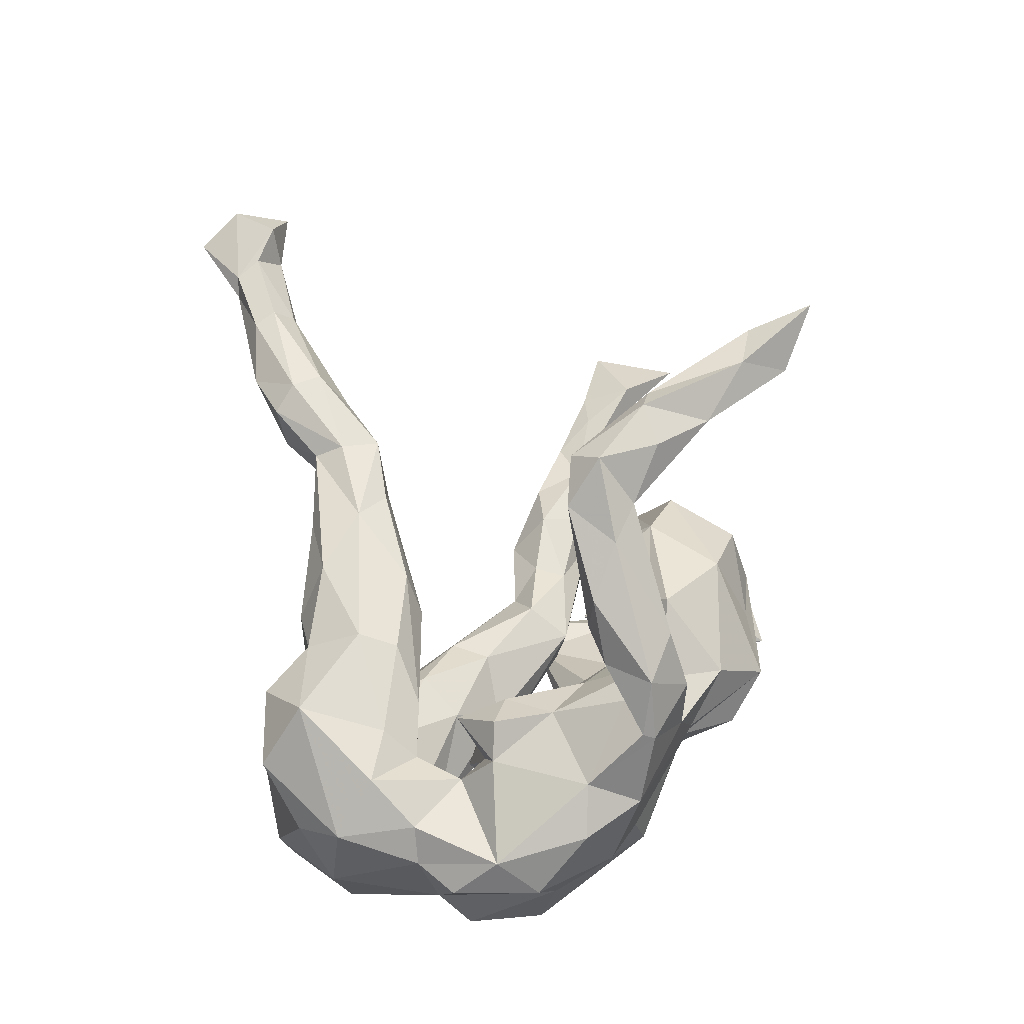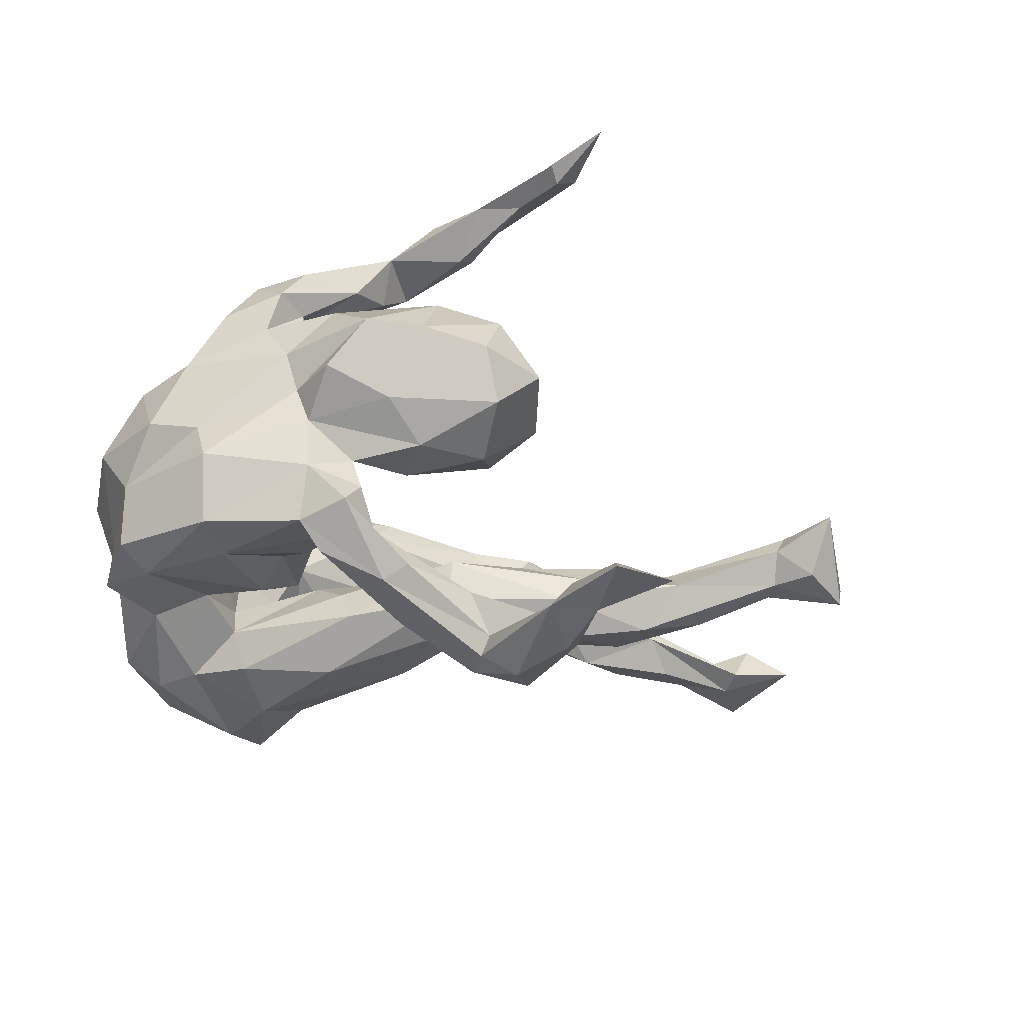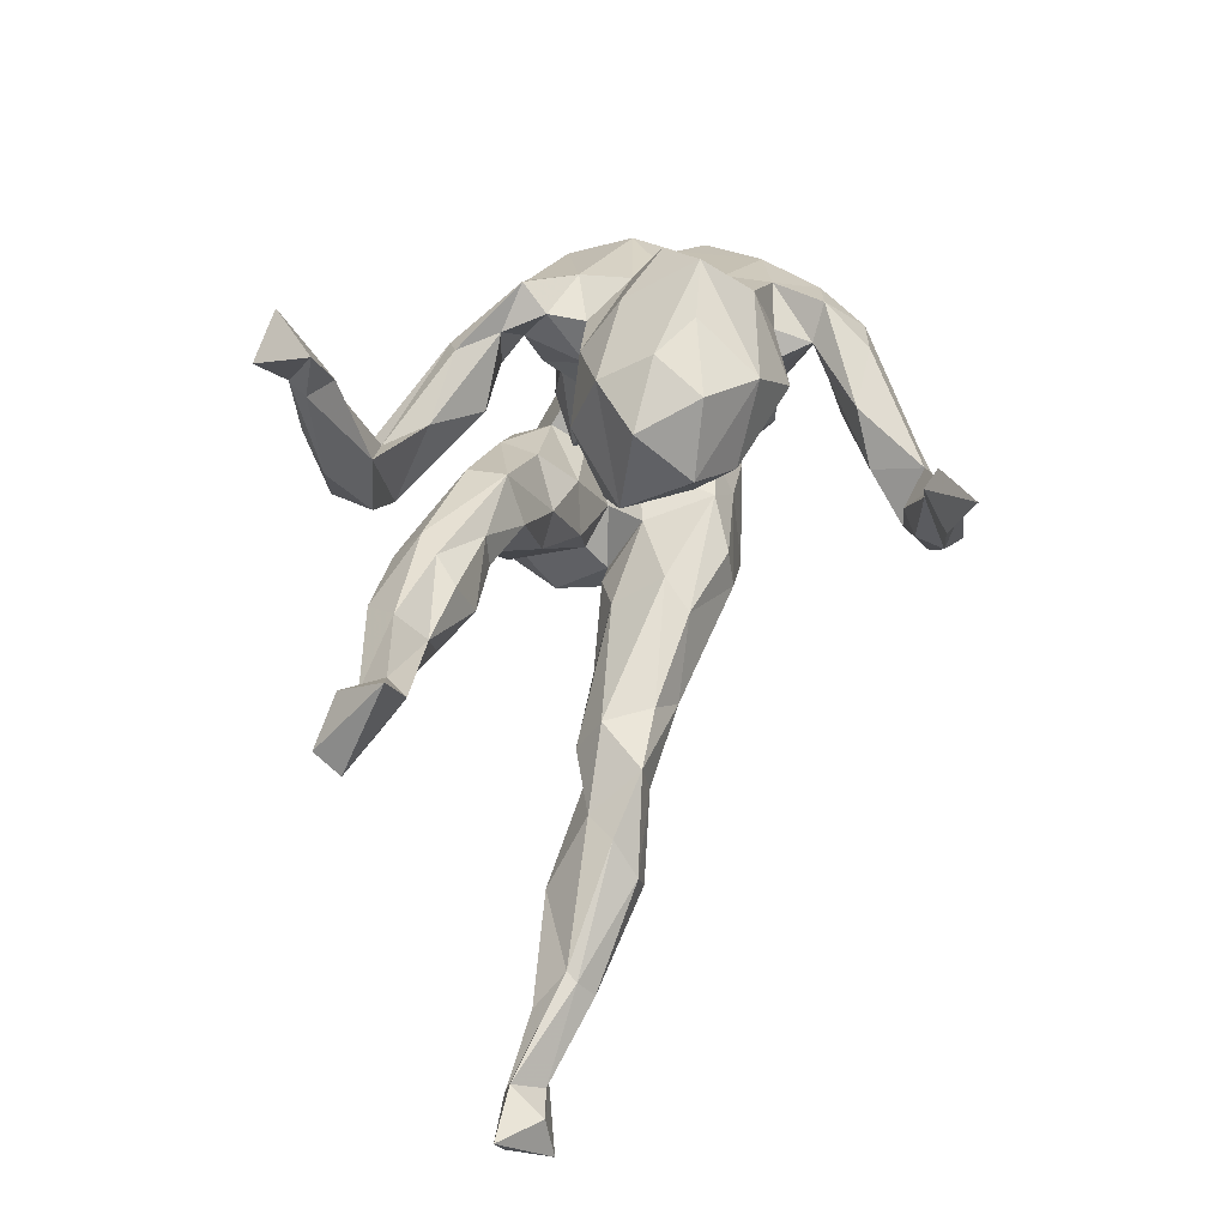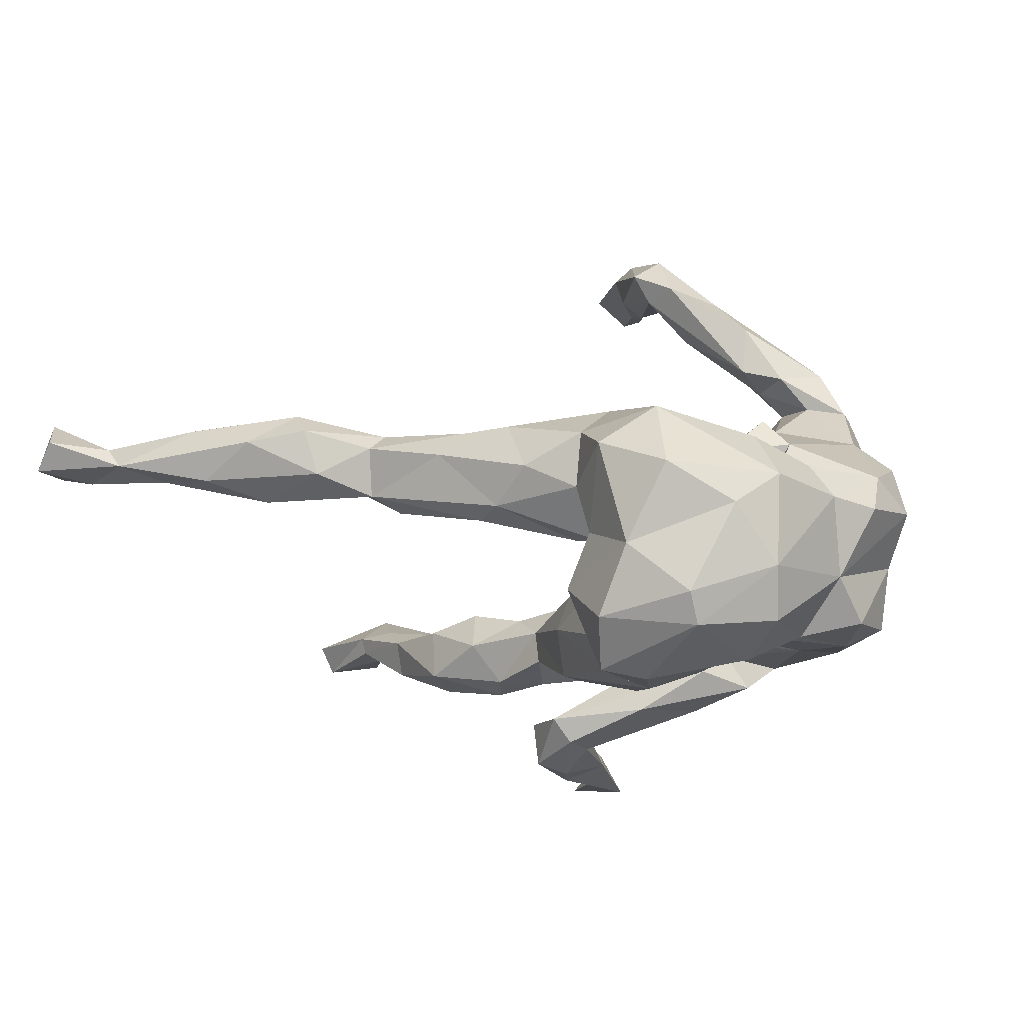
<metadata>
{"format":"obj","ext":"obj","renderer":"f3d","projection":"perspective","resolution":1024,"background":"white","views":[{"elev":53.7,"azim":81.4,"up":"+Z"},{"elev":-39.6,"azim":158.5,"up":"+Z"},{"elev":57.9,"azim":-72.0,"up":"+Y"},{"elev":-7.6,"azim":22.0,"up":"+Z"}]}
</metadata>
<code>
v 0.4678 -0.03915 0.01617
v 0.4312 0.03495 0.09441
v 0.447 -0.1626 0.01032
v 0.4309 -0.006869 -0.05977
v 0.4213 0.0774 0.003288
v 0.4228 -0.0271 -0.153
v 0.3844 0.1226 0.09696
v 0.418 -0.1353 -0.1513
v 0.4377 -0.09684 0.06503
v 0.3985 -0.18 -0.08735
v 0.3991 -0.2082 0.02503
v 0.3395 0.1476 0.1944
v 0.3493 -0.3351 -0.08378
v 0.3583 0.1257 -0.02288
v 0.3485 0.143 -0.08519
v 0.3634 -0.2074 0.07065
v 0.3697 0.04643 0.1405
v 0.3023 -0.08245 0.1253
v 0.2948 -0.129 0.07092
v 0.3413 -0.3108 -0.1581
v 0.3365 0.1302 0.204
v 0.2548 0.01318 0.1617
v 0.2347 0.2198 0.01266
v 0.3343 -0.1574 -0.1693
v 0.3737 -0.04869 -0.1768
v 0.2984 -0.2619 0.1094
v 0.3023 -0.3757 0.001527
v 0.2808 0.03597 -0.1759
v 0.2565 0.225 0.07416
v 0.2675 -0.1107 -0.1436
v 0.3275 0.0993 -0.1752
v 0.2853 0.2008 0.1373
v 0.3495 -0.3204 0.04558
v 0.2541 -0.117 -0.04844
v 0.2035 0.1753 -0.1939
v 0.2807 0.1132 0.2122
v 0.2075 0.2121 -0.1181
v 0.2695 0.2073 0.2157
v 0.2595 -0.07413 0.1646
v 0.2026 0.2773 0.1316
v 0.2317 -0.08524 0.0121
v 0.2512 -0.3918 -0.1674
v 0.199 -0.1873 -0.02521
v 0.2454 0.08909 0.2603
v 0.2046 -0.1822 -0.1104
v 0.2909 -0.2818 -0.2089
v 0.1966 0.07139 0.1367
v 0.2083 -0.04992 0.1385
v 0.2149 0.2239 -0.04353
v 0.2143 0.3032 -0.001272
v 0.2471 -0.2371 -0.2057
v 0.2151 -0.1235 0.1142
v 0.1577 -0.3337 -0.2363
v 0.1971 0.1351 0.2471
v 0.1822 -0.3534 0.1462
v 0.2238 0.1718 0.2139
v 0.2938 0.1472 0.2715
v 0.2173 -0.4184 0.05764
v 0.2513 -0.1901 0.07769
v 0.2191 0.1857 0.1593
v 0.1415 0.1392 0.1093
v 0.164 0.01662 0.02824
v 0.1862 0.01988 -0.1401
v 0.2192 -0.0816 -0.01983
v 0.1685 -0.1022 -0.1106
v 0.2281 0.1864 0.2927
v 0.1729 0.3517 0.06329
v 0.2082 -0.1588 -0.1662
v 0.1586 -0.4186 -0.05335
v 0.1343 0.1431 -0.175
v 0.1376 0.169 0.3003
v 0.1547 -0.08137 -0.04665
v 0.1943 -0.0547 -0.1535
v 0.1059 0.1055 -0.1997
v 0.04622 0.3005 0.1844
v 0.2475 -0.4119 -0.1228
v 0.07147 0.1688 -0.26
v 0.1879 0.07495 0.2728
v 0.1546 0.2339 -0.1816
v 0.1839 -0.1746 -0.2192
v 0.1731 -0.176 0.1012
v 0.131 0.12 0.3949
v 0.1905 0.07945 0.3426
v 0.1588 0.06245 -0.157
v 0.07195 -0.04191 -0.1384
v 0.1202 0.1276 -0.000214
v 0.1315 -0.2402 -0.2441
v 0.1052 -0.1904 0.01023
v 0.1313 -0.08415 -0.1055
v 0.1125 -0.4013 0.09133
v 0.2225 -0.2339 0.1176
v 0.1257 0.04903 -0.04429
v 0.1336 -0.2176 -0.05248
v 0.09576 -0.1978 0.1464
v 0.1383 0.2054 -0.08404
v 0.126 0.215 -0.1373
v 0.09101 -0.1105 -0.08447
v 0.1129 0.1453 -0.0776
v 0.0952 0.1905 -0.193
v 0.06567 -0.1068 -0.2399
v 0.09574 0.1742 0.1108
v 0.1166 0.2988 -0.02829
v 0.05019 0.2539 -0.06415
v 0.1163 0.2075 0.2105
v 0.1648 0.1555 -0.225
v 0.006785 0.1253 -0.1872
v 0.1159 -0.4131 -0.1538
v 0.08251 0.3468 0.08527
v 0.1011 -0.3645 -0.2236
v 0.06079 -0.3307 0.1198
v 0.03681 0.1104 0.4732
v 0.02745 0.08424 0.4015
v 0.08004 -0.35 -0.0285
v 0.07281 0.06018 0.416
v 0.02336 -0.2543 -0.02635
v 0.02966 -0.1545 -0.06032
v 0.07641 -0.253 0.162
v 0.05543 -0.3363 0.04031
v 0.07247 -0.2501 -0.06853
v 0.07723 0.1699 0.02601
v 0.09506 0.1867 0.186
v 0.04337 0.1948 -0.2411
v 0.0431 -0.2578 -0.1647
v 0.07132 -0.2892 -0.03284
v 0.04211 -0.3381 -0.1068
v -0.009277 0.3692 0.05643
v 0.0779 0.1212 0.3392
v 0.04486 0.1772 -0.06047
v -0.0393 0.3467 0.1327
v 0.06185 -0.02053 -0.1905
v 0.06696 -0.2518 -0.2184
v 0.04855 0.09789 0.08689
v -0.02471 0.2813 0.448
v 0.005864 0.07568 0.445
v 0.07925 0.1552 0.4113
v -0.13 0.0565 -0.2734
v -0.03925 -0.2041 0.008986
v -0.02365 0.199 0.4048
v -0.02364 -0.3373 0.07571
v 0.02105 0.198 0.4674
v -0.01091 -0.04729 -0.08684
v -0.06692 0.008165 -0.2161
v -0.03584 0.1863 0.4894
v -0.06534 0.1642 -0.2409
v -0.04498 -0.09838 -0.09316
v -0.02284 0.1475 0.01886
v -0.07033 0.2008 0.471
v -0.01892 0.1706 0.1584
v -0.04237 -0.1566 -0.1483
v -0.062 0.09169 -0.1329
v -0.119 -0.2752 0.007348
v -0.04026 0.2136 0.1822
v -0.05367 -0.1002 -0.2147
v -0.06029 0.1713 0.1312
v -0.05776 0.2333 -0.04131
v -0.1101 0.3288 0.06124
v 0.01132 0.07723 -0.2598
v -0.05158 0.1837 0.429
v -0.1465 0.01871 -0.138
v -0.003422 -0.1502 0.07833
v -0.1035 0.144 -0.2962
v -0.06139 0.07641 -0.193
v -0.1062 0.06821 -0.3108
v -0.0824 0.3194 0.4354
v -0.1196 0.3884 0.4368
v -0.0408 -0.1673 0.1277
v -0.09786 0.124 -0.3207
v -0.1006 0.4125 0.4477
v -0.1445 0.1506 -0.3598
v -0.09719 0.1533 0.01763
v -0.04315 0.3294 -0.0107
v -0.07734 -0.3128 0.02253
v -0.1001 0.03873 -0.0964
v -0.09481 0.3441 0.4868
v -0.1116 0.2621 0.1444
v -0.1982 -0.1813 0.1257
v -0.1497 0.2161 0.05631
v -0.2468 -0.1745 0.06161
v -0.2208 0.1445 -0.1958
v -0.1567 -0.2283 0.1482
v -0.1772 0.1092 -0.3441
v -0.1341 0.3025 -0.3438
v -0.1514 0.338 -0.3261
v -0.1376 0.009879 -0.1841
v -0.1686 0.4596 0.5089
v -0.1826 0.3553 -0.3758
v -0.1661 0.201 -0.2813
v -0.06717 -0.2941 0.142
v -0.1817 0.2509 -0.3694
v -0.1849 0.1094 -0.2808
v -0.1609 0.4705 -0.3885
v -0.1834 0.4191 -0.3382
v -0.1605 0.08728 -0.2156
v -0.2148 0.2125 -0.3288
v -0.1962 0.3498 -0.3471
v -0.191 0.0613 -0.114
v -0.1751 0.1063 -0.1232
v -0.2556 0.1596 -0.1609
v -0.2387 0.09832 -0.2314
v -0.1751 -0.3019 0.1056
v -0.2622 0.03433 -0.1536
v -0.2694 -0.2316 0.03082
v -0.293 -0.2404 0.1487
v -0.2808 0.08835 -0.1005
v -0.2892 0.1497 -0.1221
v -0.2988 -0.1821 0.1384
v -0.2199 0.04872 -0.2126
v -0.298 -0.2831 0.1249
v -0.3007 -0.2678 0.05373
v -0.3587 0.0928 -0.1266
v -0.3859 0.166 -0.1235
v -0.3453 0.06756 -0.1998
v -0.369 -0.2236 0.08176
v -0.385 0.2061 -0.1684
v -0.409 -0.3062 0.1777
v -0.3798 -0.3383 0.1495
v -0.3516 0.1481 -0.2216
v -0.3957 -0.221 0.1271
v -0.3632 -0.3275 0.08371
v -0.4914 0.2025 -0.1146
v -0.4235 -0.2609 0.1733
v -0.4457 0.1573 -0.1908
v -0.4495 0.1459 -0.1373
v -0.4578 -0.306 0.04784
v -0.583 -0.3232 0.1628
v -0.528 0.248 -0.158
v -0.5172 0.284 -0.1218
v -0.5631 0.3028 -0.1673
v -0.4624 -0.3662 0.1328
v -0.5391 0.2069 -0.1483
v -0.5454 0.2056 -0.1235
v -0.5674 0.3642 -0.09995
v -0.5378 -0.3575 0.07888
v -0.5339 0.2794 -0.09001
v -0.6443 0.247 -0.135
v -0.6308 0.2629 -0.1767
v -0.5661 -0.3561 0.1559
v -0.5854 -0.2922 0.1373
v -0.6982 -0.3779 0.1324
v -0.6251 -0.3322 0.08454
v -0.576 -0.2868 0.1188
v -0.6774 -0.381 0.1063
v -0.7258 -0.3411 0.1388
v -0.7704 -0.4312 0.141
v -0.7487 -0.3439 0.08663
v -0.7797 -0.3088 0.1565
v -0.7492 -0.3025 0.09625
v -0.7999 -0.4167 0.1001
v -0.8426 -0.2822 0.1066
v -0.8055 -0.3675 0.1779
v -0.2464 0.4652 -0.3854
v -0.1601 0.3677 0.4779
f 203 208 180
f 188 180 208
f 206 203 180
f 216 208 203
f 238 225 221
f 215 221 225
f 218 238 221
f 243 225 238
f 206 180 176
f 166 176 180
f 178 206 176
f 117 166 180
f 160 176 166
f 99 74 70
f 105 70 74
f 96 99 70
f 106 74 99
f 17 2 7
f 5 7 2
f 12 17 7
f 9 2 17
f 94 166 117
f 188 117 180
f 110 117 188
f 91 94 117
f 81 166 94
f 94 91 81
f 59 81 91
f 221 215 203
f 216 203 215
f 206 221 203
f 218 221 206
f 48 52 39
f 18 39 52
f 22 48 39
f 62 52 48
f 39 18 22
f 17 22 18
f 18 9 17
f 19 9 18
f 47 48 22
f 56 47 22
f 62 48 47
f 36 22 17
f 21 36 17
f 56 22 36
f 32 12 7
f 21 17 12
f 61 56 60
f 32 60 56
f 101 61 60
f 47 56 61
f 62 47 61
f 29 32 7
f 38 12 32
f 56 38 32
f 57 12 38
f 154 148 152
f 121 152 148
f 177 154 152
f 132 148 154
f 101 148 132
f 146 132 154
f 120 101 132
f 121 148 101
f 121 101 60
f 120 61 101
f 104 121 60
f 40 104 60
f 152 121 104
f 29 40 32
f 60 32 40
f 67 40 29
f 75 104 40
f 71 38 56
f 175 177 152
f 170 154 177
f 75 175 152
f 156 177 175
f 175 75 129
f 108 129 75
f 156 175 129
f 104 75 152
f 67 108 75
f 126 129 108
f 67 75 40
f 44 36 21
f 57 44 21
f 54 36 44
f 57 21 12
f 78 54 44
f 83 78 44
f 127 54 78
f 54 56 36
f 71 56 54
f 66 57 38
f 66 38 71
f 127 71 54
f 82 57 66
f 83 44 57
f 82 83 57
f 114 78 83
f 112 127 78
f 135 71 127
f 135 66 71
f 82 114 83
f 112 78 114
f 134 112 114
f 135 127 112
f 111 114 82
f 135 82 66
f 138 135 112
f 111 82 135
f 158 112 134
f 147 158 134
f 138 112 158
f 111 134 114
f 143 134 111
f 164 138 158
f 133 135 138
f 143 147 134
f 164 158 147
f 135 133 140
f 143 140 133
f 111 135 140
f 143 111 140
f 164 133 138
f 168 133 164
f 252 164 147
f 165 164 252
f 185 165 252
f 168 164 165
f 185 168 165
f 174 133 168
f 143 133 174
f 185 174 168
f 174 147 143
f 252 147 174
f 185 252 174
f 35 70 105
f 157 105 74
f 226 227 214
f 211 214 227
f 217 226 214
f 228 227 226
f 179 217 214
f 222 226 217
f 235 236 231
f 230 231 236
f 234 235 231
f 232 236 235
f 223 231 230
f 226 230 236
f 222 230 226
f 228 226 236
f 232 228 236
f 214 198 179
f 150 179 198
f 211 198 214
f 205 198 211
f 199 217 179
f 234 211 227
f 230 222 223
f 212 223 222
f 212 222 217
f 99 79 122
f 77 122 79
f 144 99 122
f 96 79 99
f 223 212 210
f 201 210 212
f 211 223 210
f 37 35 79
f 77 79 35
f 96 37 79
f 31 35 37
f 98 96 70
f 144 106 99
f 136 106 144
f 161 144 122
f 162 179 150
f 197 150 198
f 193 179 162
f 130 162 150
f 204 210 201
f 207 201 212
f 159 201 207
f 199 207 212
f 35 31 28
f 25 28 31
f 70 35 28
f 84 70 28
f 77 35 105
f 98 70 84
f 92 98 84
f 136 157 74
f 77 105 157
f 136 74 106
f 163 157 136
f 100 162 130
f 85 130 150
f 207 184 159
f 153 159 184
f 193 184 207
f 196 201 159
f 199 193 207
f 142 184 193
f 63 84 28
f 73 63 28
f 92 84 63
f 149 159 153
f 142 153 184
f 100 153 142
f 25 31 6
f 15 6 31
f 8 25 6
f 73 28 25
f 89 63 73
f 130 85 68
f 97 68 85
f 80 130 68
f 80 100 130
f 142 162 100
f 131 149 153
f 145 159 149
f 73 25 30
f 24 30 25
f 64 73 30
f 51 80 68
f 87 100 80
f 123 149 131
f 87 131 153
f 24 25 8
f 10 24 8
f 4 8 6
f 68 30 51
f 24 51 30
f 45 30 68
f 87 80 51
f 109 123 131
f 119 149 123
f 24 10 20
f 13 20 10
f 46 24 20
f 46 51 24
f 42 46 20
f 53 51 46
f 123 109 125
f 107 125 109
f 119 123 125
f 87 109 131
f 13 42 20
f 53 46 42
f 109 53 42
f 42 107 109
f 69 125 107
f 76 107 42
f 161 122 77
f 187 144 161
f 193 199 179
f 212 217 199
f 142 193 162
f 187 136 144
f 190 136 187
f 194 190 187
f 181 136 190
f 182 187 161
f 167 77 157
f 87 153 100
f 87 51 53
f 109 87 53
f 192 183 191
f 182 191 183
f 251 192 191
f 195 183 192
f 186 191 182
f 187 182 183
f 186 195 192
f 187 183 195
f 194 187 195
f 186 194 195
f 167 182 161
f 77 167 161
f 169 182 167
f 163 169 167
f 189 182 169
f 181 190 194
f 163 167 157
f 181 169 163
f 136 181 163
f 189 169 181
f 189 181 194
f 41 18 52
f 251 186 192
f 191 186 251
f 189 186 182
f 194 186 189
f 202 137 151
f 115 151 137
f 209 202 151
f 178 137 202
f 209 172 200
f 139 200 172
f 208 209 200
f 151 172 209
f 115 172 151
f 213 202 209
f 219 224 209
f 213 209 224
f 208 219 209
f 233 224 219
f 229 233 219
f 240 224 233
f 240 233 242
f 229 242 233
f 245 240 242
f 10 3 11
f 9 11 3
f 13 10 11
f 1 3 10
f 139 172 118
f 124 118 172
f 110 139 118
f 16 33 11
f 13 11 33
f 9 16 11
f 26 33 16
f 118 113 90
f 69 90 113
f 110 118 90
f 124 113 118
f 115 124 172
f 90 69 58
f 27 58 69
f 55 90 58
f 125 69 113
f 171 102 103
f 49 103 102
f 155 171 103
f 126 102 171
f 128 155 103
f 177 171 155
f 102 50 49
f 23 49 50
f 67 50 102
f 95 103 49
f 37 95 49
f 128 103 95
f 170 155 128
f 146 170 128
f 177 155 170
f 49 23 15
f 14 15 23
f 37 49 15
f 31 37 15
f 96 95 37
f 128 95 120
f 86 120 95
f 146 128 120
f 154 170 146
f 29 14 23
f 4 15 14
f 98 92 86
f 62 86 92
f 95 98 86
f 96 98 95
f 6 15 4
f 5 4 14
f 89 72 92
f 62 92 72
f 63 89 92
f 65 72 89
f 64 30 34
f 45 34 30
f 41 64 34
f 65 64 72
f 62 72 64
f 73 64 65
f 9 3 1
f 4 1 10
f 8 4 10
f 5 1 4
f 43 19 34
f 41 34 19
f 45 43 34
f 59 19 43
f 93 43 45
f 88 43 93
f 97 93 45
f 119 93 116
f 97 116 93
f 145 119 116
f 124 93 119
f 141 116 97
f 68 97 45
f 137 88 115
f 124 115 88
f 160 88 137
f 88 93 124
f 125 124 119
f 113 124 125
f 27 13 33
f 58 27 33
f 76 13 27
f 69 76 27
f 42 13 76
f 107 76 69
f 234 227 232
f 228 232 227
f 235 234 232
f 220 211 234
f 231 220 234
f 223 220 231
f 223 211 220
f 211 204 205
f 197 205 204
f 210 204 211
f 205 197 198
f 196 197 204
f 173 197 196
f 201 196 204
f 150 197 173
f 159 173 196
f 145 173 159
f 141 150 173
f 150 141 85
f 97 85 141
f 145 141 173
f 116 141 145
f 65 89 73
f 119 145 149
f 229 216 215
f 219 208 216
f 237 215 225
f 239 237 225
f 229 215 237
f 219 216 229
f 242 229 237
f 55 91 117
f 26 91 55
f 110 55 117
f 139 110 188
f 59 91 26
f 33 26 55
f 90 55 110
f 67 126 108
f 156 129 126
f 171 156 126
f 2 1 5
f 67 23 50
f 55 58 33
f 241 240 245
f 248 245 242
f 81 88 160
f 178 160 137
f 81 43 88
f 59 43 81
f 18 41 19
f 26 19 59
f 2 9 1
f 245 247 241
f 238 241 247
f 249 247 245
f 224 240 241
f 213 224 241
f 178 202 213
f 206 178 213
f 176 160 178
f 62 64 41
f 62 41 52
f 248 249 245
f 246 247 249
f 7 5 14
f 29 7 14
f 61 86 62
f 67 29 23
f 132 146 120
f 61 120 86
f 156 171 177
f 67 102 126
f 200 139 188
f 19 26 16
f 208 200 188
f 9 19 16
f 244 248 242
f 239 244 242
f 250 248 244
f 239 250 244
f 249 248 250
f 246 250 239
f 237 239 242
f 243 239 225
f 246 239 243
f 166 81 160
f 246 249 250
f 246 243 247
f 238 247 243
f 218 241 238
f 218 213 241
f 206 213 218

</code>
